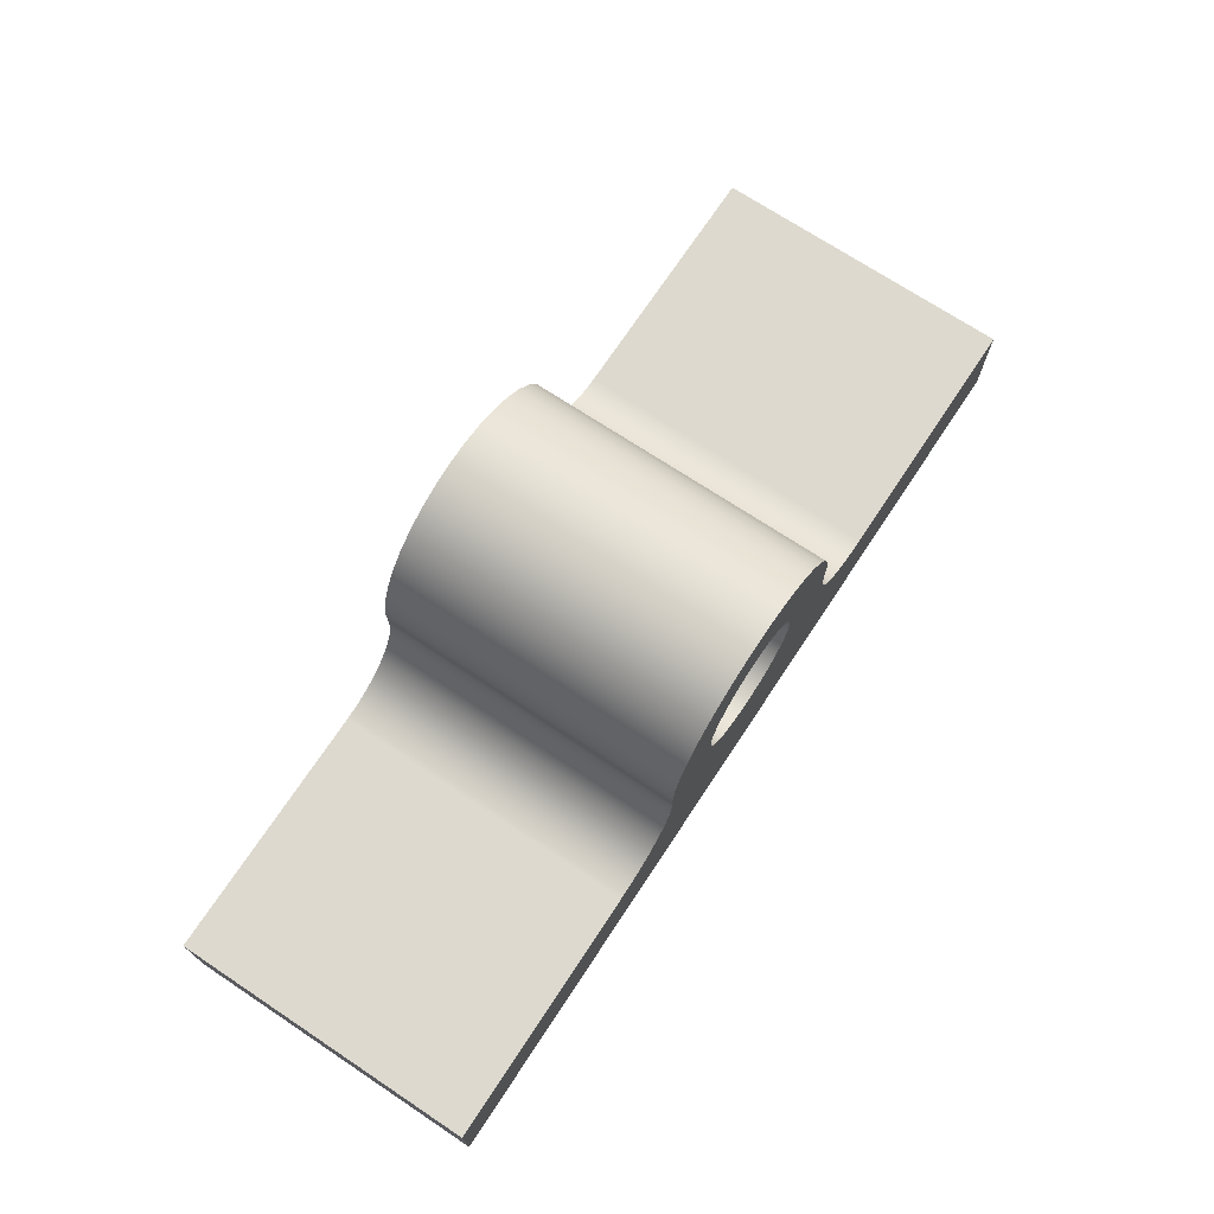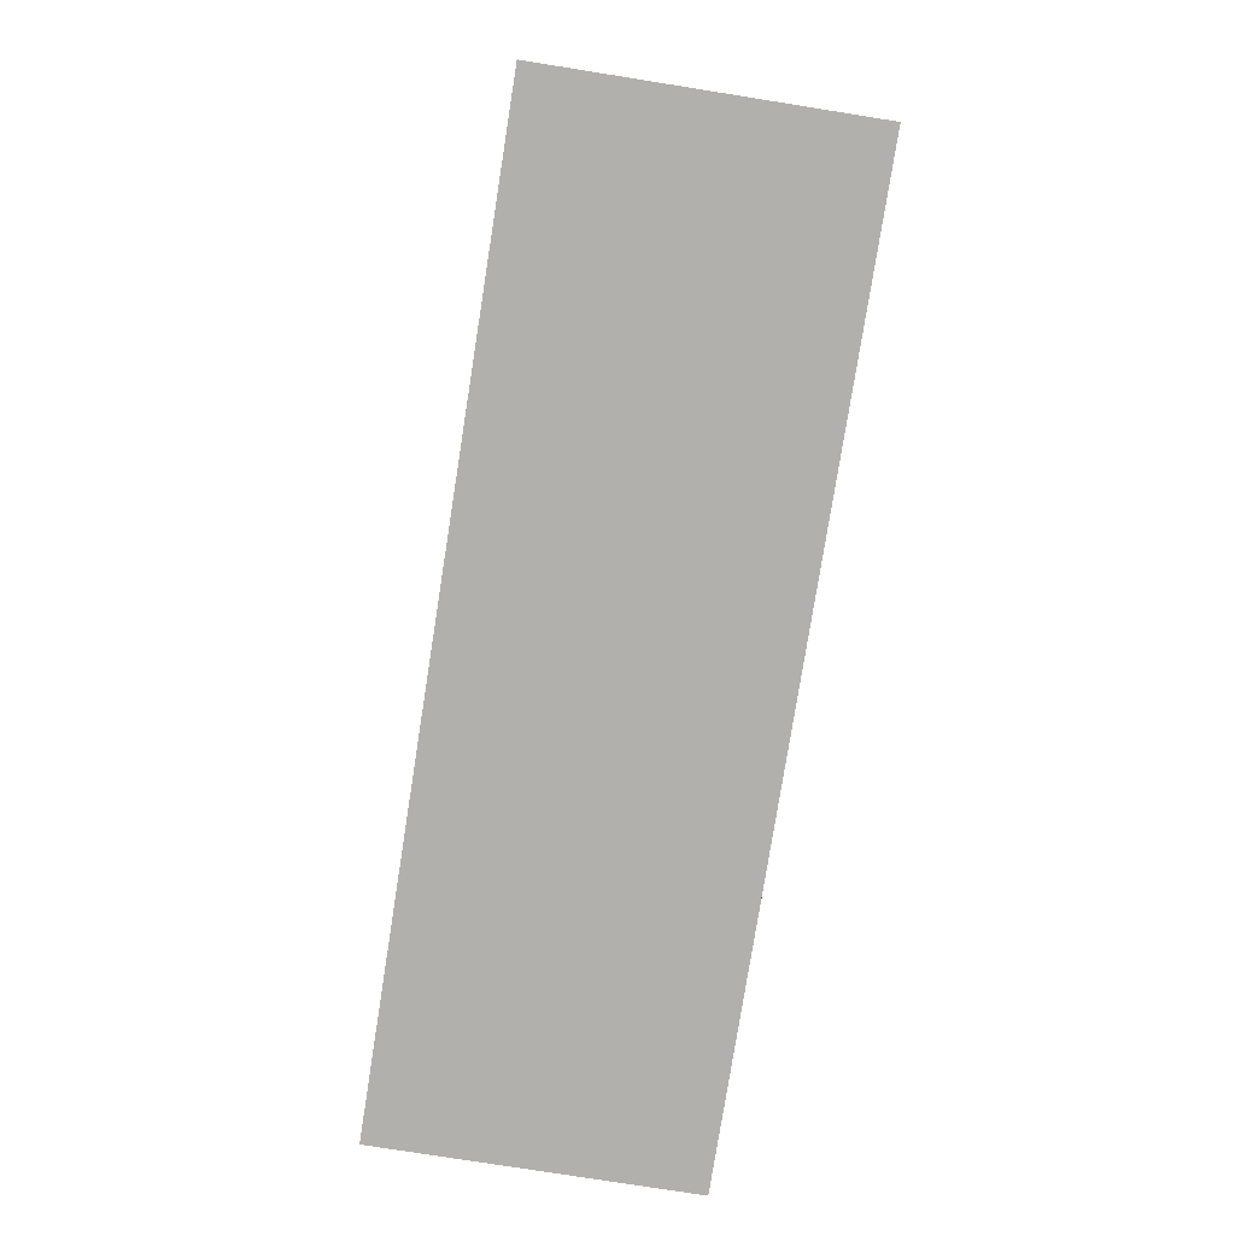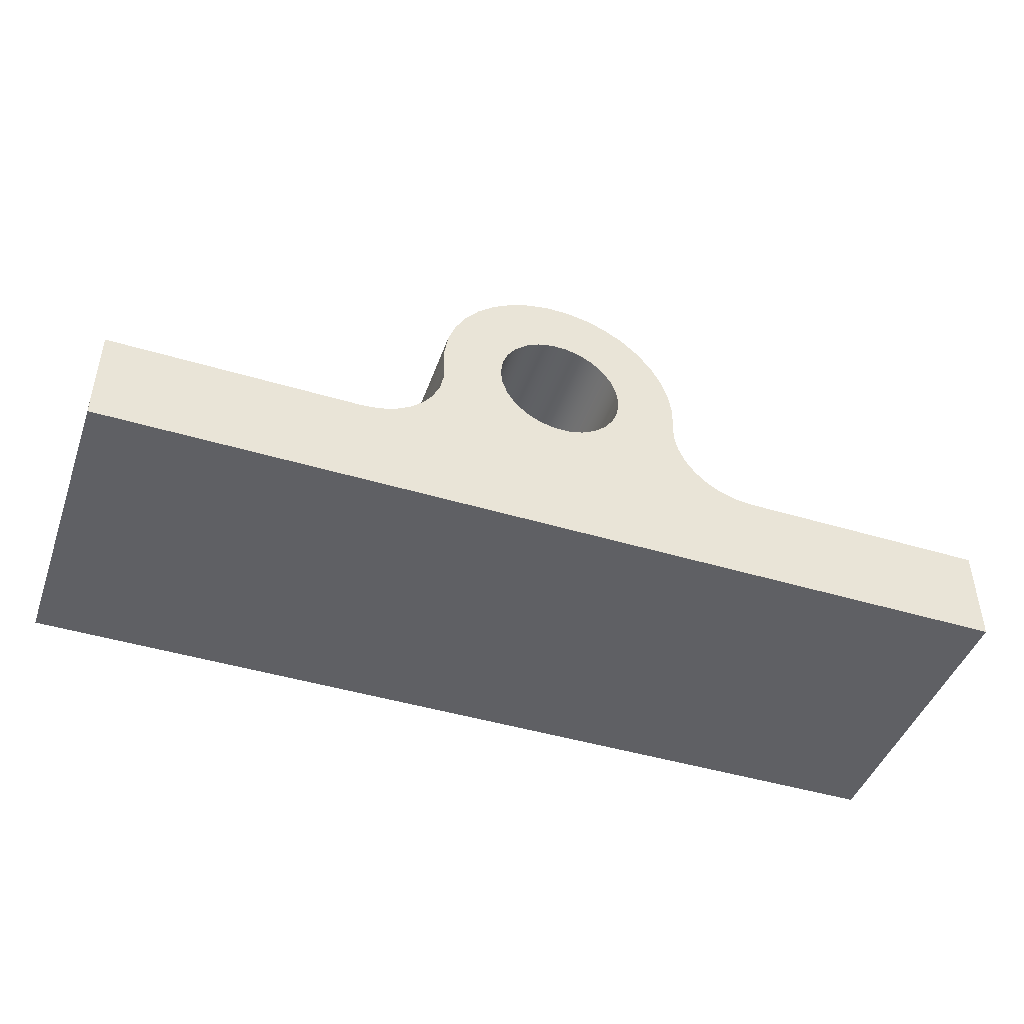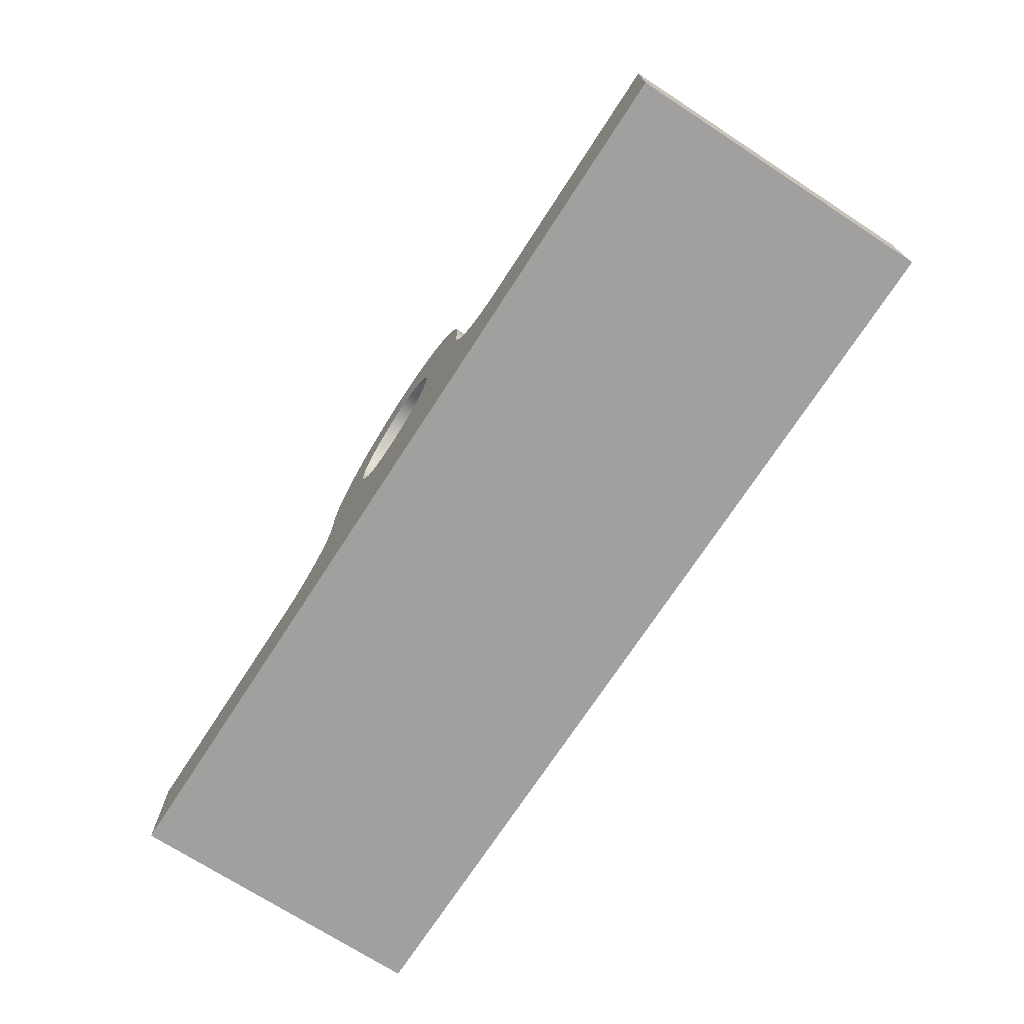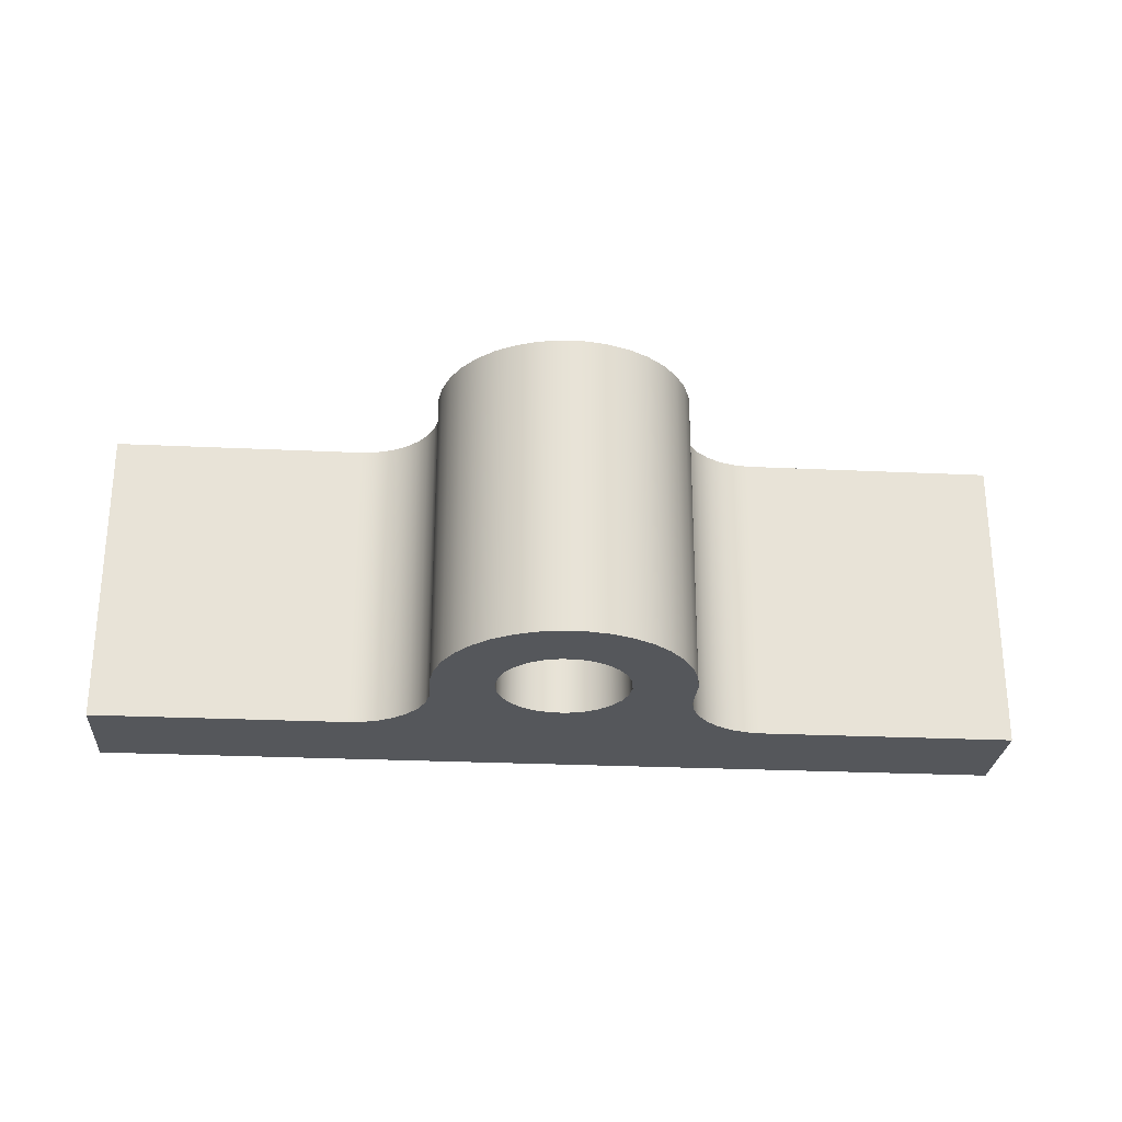
<metadata>
{"format":"obj","ext":"obj","renderer":"f3d","projection":"perspective","resolution":1024,"background":"white","views":[{"elev":71.7,"azim":-56.5,"up":"+Y"},{"elev":-78.7,"azim":81.0,"up":"+Y"},{"elev":-45.0,"azim":-19.2,"up":"+Y"},{"elev":-71.9,"azim":57.0,"up":"+Y"},{"elev":-26.6,"azim":175.8,"up":"+Z"}]}
</metadata>
<code>
v -0.1016 0.2413 -0.2375
v -0.09865 0.217 -0.2375
v -0.08996 0.1941 -0.2375
v -0.07605 0.1739 -0.2375
v -0.05772 0.1577 -0.2375
v -0.03603 0.1463 -0.2375
v -0.01225 0.1404 -0.2375
v 0.01225 0.1404 -0.2375
v 0.03603 0.1463 -0.2375
v 0.05772 0.1577 -0.2375
v 0.07605 0.1739 -0.2375
v 0.08996 0.1941 -0.2375
v 0.09865 0.217 -0.2375
v 0.1016 0.2413 -0.2375
v 0.09865 0.2656 -0.2375
v 0.08996 0.2885 -0.2375
v 0.07605 0.3087 -0.2375
v 0.05772 0.3249 -0.2375
v 0.03603 0.3363 -0.2375
v 0.01225 0.3422 -0.2375
v -0.01225 0.3422 -0.2375
v -0.03603 0.3363 -0.2375
v -0.05772 0.3249 -0.2375
v -0.07605 0.3087 -0.2375
v -0.08996 0.2885 -0.2375
v -0.09865 0.2656 -0.2375
v -0.7163 -0.07874 -0.2375
v -0.7163 0.07874 -0.2375
v -0.3232 0.07874 -0.2375
v -0.2967 0.08153 -0.2375
v -0.2714 0.08978 -0.2375
v -0.2483 0.1031 -0.2375
v -0.2286 0.121 -0.2375
v -0.213 0.1426 -0.2375
v -0.2022 0.1669 -0.2375
v -0.1968 0.193 -0.2375
v -0.1969 0.2196 -0.2375
v -0.1977 0.2546 -0.2375
v -0.1922 0.2892 -0.2375
v -0.1808 0.3223 -0.2375
v -0.1637 0.3528 -0.2375
v -0.1416 0.3799 -0.2375
v -0.115 0.4027 -0.2375
v -0.08478 0.4204 -0.2375
v -0.05195 0.4325 -0.2375
v -0.0175 0.4386 -0.2375
v 0.0175 0.4386 -0.2375
v 0.05195 0.4325 -0.2375
v 0.08478 0.4204 -0.2375
v 0.115 0.4027 -0.2375
v 0.1416 0.3799 -0.2375
v 0.1637 0.3528 -0.2375
v 0.1808 0.3223 -0.2375
v 0.1922 0.2892 -0.2375
v 0.1977 0.2546 -0.2375
v 0.1969 0.2196 -0.2375
v 0.1968 0.193 -0.2375
v 0.2022 0.1669 -0.2375
v 0.213 0.1426 -0.2375
v 0.2286 0.121 -0.2375
v 0.2483 0.1031 -0.2375
v 0.2714 0.08978 -0.2375
v 0.2967 0.08153 -0.2375
v 0.3232 0.07874 -0.2375
v 0.7163 0.07874 -0.2375
v 0.7163 -0.07874 -0.2375
v -0.1016 0.2413 -0.2375
v -0.09865 0.2656 -0.2375
v -0.08996 0.2885 -0.2375
v -0.07605 0.3087 -0.2375
v -0.05772 0.3249 -0.2375
v -0.03603 0.3363 -0.2375
v -0.01225 0.3422 -0.2375
v 0.01225 0.3422 -0.2375
v 0.03603 0.3363 -0.2375
v 0.05772 0.3249 -0.2375
v 0.07605 0.3087 -0.2375
v 0.08996 0.2885 -0.2375
v 0.09865 0.2656 -0.2375
v 0.1016 0.2413 -0.2375
v 0.09865 0.217 -0.2375
v 0.08996 0.1941 -0.2375
v 0.07605 0.1739 -0.2375
v 0.05772 0.1577 -0.2375
v 0.03603 0.1463 -0.2375
v 0.01225 0.1404 -0.2375
v -0.01225 0.1404 -0.2375
v -0.03603 0.1463 -0.2375
v -0.05772 0.1577 -0.2375
v -0.07605 0.1739 -0.2375
v -0.08996 0.1941 -0.2375
v -0.09865 0.217 -0.2375
v -0.1016 0.2413 0.2375
v -0.09865 0.217 0.2375
v -0.08996 0.1941 0.2375
v -0.07605 0.1739 0.2375
v -0.05772 0.1577 0.2375
v -0.03603 0.1463 0.2375
v -0.01225 0.1404 0.2375
v 0.01225 0.1404 0.2375
v 0.03603 0.1463 0.2375
v 0.05772 0.1577 0.2375
v 0.07605 0.1739 0.2375
v 0.08996 0.1941 0.2375
v 0.09865 0.217 0.2375
v 0.1016 0.2413 0.2375
v 0.09865 0.2656 0.2375
v 0.08996 0.2885 0.2375
v 0.07605 0.3087 0.2375
v 0.05772 0.3249 0.2375
v 0.03603 0.3363 0.2375
v 0.01225 0.3422 0.2375
v -0.01225 0.3422 0.2375
v -0.03603 0.3363 0.2375
v -0.05772 0.3249 0.2375
v -0.07605 0.3087 0.2375
v -0.08996 0.2885 0.2375
v -0.09865 0.2656 0.2375
v -0.1016 0.2413 0.2375
v -0.1016 0.2413 -0.2375
v -0.7163 0.07874 -0.2375
v -0.7163 0.07874 0.2375
v -0.3232 0.07874 0.2375
v -0.3232 0.07874 -0.2375
v -0.3232 0.07874 -0.2375
v -0.3232 0.07874 0.2375
v -0.2967 0.08153 0.2375
v -0.2714 0.08978 0.2375
v -0.2483 0.1031 0.2375
v -0.2286 0.121 0.2375
v -0.213 0.1426 0.2375
v -0.2022 0.1669 0.2375
v -0.1968 0.193 0.2375
v -0.1969 0.2196 0.2375
v -0.1969 0.2196 -0.2375
v -0.1968 0.193 -0.2375
v -0.2022 0.1669 -0.2375
v -0.213 0.1426 -0.2375
v -0.2286 0.121 -0.2375
v -0.2483 0.1031 -0.2375
v -0.2714 0.08978 -0.2375
v -0.2967 0.08153 -0.2375
v -0.1969 0.2196 -0.2375
v -0.1969 0.2196 0.2375
v -0.1977 0.2546 0.2375
v -0.1922 0.2892 0.2375
v -0.1808 0.3223 0.2375
v -0.1637 0.3528 0.2375
v -0.1416 0.3799 0.2375
v -0.115 0.4027 0.2375
v -0.08478 0.4204 0.2375
v -0.05195 0.4325 0.2375
v -0.0175 0.4386 0.2375
v 0.0175 0.4386 0.2375
v 0.05195 0.4325 0.2375
v 0.08478 0.4204 0.2375
v 0.115 0.4027 0.2375
v 0.1416 0.3799 0.2375
v 0.1637 0.3528 0.2375
v 0.1808 0.3223 0.2375
v 0.1922 0.2892 0.2375
v 0.1977 0.2546 0.2375
v 0.1969 0.2196 0.2375
v 0.1969 0.2196 -0.2375
v 0.1977 0.2546 -0.2375
v 0.1922 0.2892 -0.2375
v 0.1808 0.3223 -0.2375
v 0.1637 0.3528 -0.2375
v 0.1416 0.3799 -0.2375
v 0.115 0.4027 -0.2375
v 0.08478 0.4204 -0.2375
v 0.05195 0.4325 -0.2375
v 0.0175 0.4386 -0.2375
v -0.0175 0.4386 -0.2375
v -0.05195 0.4325 -0.2375
v -0.08478 0.4204 -0.2375
v -0.115 0.4027 -0.2375
v -0.1416 0.3799 -0.2375
v -0.1637 0.3528 -0.2375
v -0.1808 0.3223 -0.2375
v -0.1922 0.2892 -0.2375
v -0.1977 0.2546 -0.2375
v 0.1969 0.2196 -0.2375
v 0.1969 0.2196 0.2375
v 0.1968 0.193 0.2375
v 0.2022 0.1669 0.2375
v 0.213 0.1426 0.2375
v 0.2286 0.121 0.2375
v 0.2483 0.1031 0.2375
v 0.2714 0.08978 0.2375
v 0.2967 0.08153 0.2375
v 0.3232 0.07874 0.2375
v 0.3232 0.07874 -0.2375
v 0.2967 0.08153 -0.2375
v 0.2714 0.08978 -0.2375
v 0.2483 0.1031 -0.2375
v 0.2286 0.121 -0.2375
v 0.213 0.1426 -0.2375
v 0.2022 0.1669 -0.2375
v 0.1968 0.193 -0.2375
v 0.3232 0.07874 -0.2375
v 0.3232 0.07874 0.2375
v 0.7163 0.07874 0.2375
v 0.7163 0.07874 -0.2375
v 0.7163 0.07874 -0.2375
v 0.7163 0.07874 0.2375
v 0.7163 -0.07874 0.2375
v 0.7163 -0.07874 -0.2375
v 0.7163 -0.07874 -0.2375
v 0.7163 -0.07874 0.2375
v -0.7163 -0.07874 0.2375
v -0.7163 -0.07874 -0.2375
v -0.7163 -0.07874 -0.2375
v -0.7163 -0.07874 0.2375
v -0.7163 0.07874 0.2375
v -0.7163 0.07874 -0.2375
v -0.1016 0.2413 0.2375
v -0.09865 0.2656 0.2375
v -0.08996 0.2885 0.2375
v -0.07605 0.3087 0.2375
v -0.05772 0.3249 0.2375
v -0.03603 0.3363 0.2375
v -0.01225 0.3422 0.2375
v 0.01225 0.3422 0.2375
v 0.03603 0.3363 0.2375
v 0.05772 0.3249 0.2375
v 0.07605 0.3087 0.2375
v 0.08996 0.2885 0.2375
v 0.09865 0.2656 0.2375
v 0.1016 0.2413 0.2375
v 0.09865 0.217 0.2375
v 0.08996 0.1941 0.2375
v 0.07605 0.1739 0.2375
v 0.05772 0.1577 0.2375
v 0.03603 0.1463 0.2375
v 0.01225 0.1404 0.2375
v -0.01225 0.1404 0.2375
v -0.03603 0.1463 0.2375
v -0.05772 0.1577 0.2375
v -0.07605 0.1739 0.2375
v -0.08996 0.1941 0.2375
v -0.09865 0.217 0.2375
v -0.7163 0.07874 0.2375
v -0.7163 -0.07874 0.2375
v 0.7163 -0.07874 0.2375
v 0.7163 0.07874 0.2375
v 0.3232 0.07874 0.2375
v 0.2967 0.08153 0.2375
v 0.2714 0.08978 0.2375
v 0.2483 0.1031 0.2375
v 0.2286 0.121 0.2375
v 0.213 0.1426 0.2375
v 0.2022 0.1669 0.2375
v 0.1968 0.193 0.2375
v 0.1969 0.2196 0.2375
v 0.1977 0.2546 0.2375
v 0.1922 0.2892 0.2375
v 0.1808 0.3223 0.2375
v 0.1637 0.3528 0.2375
v 0.1416 0.3799 0.2375
v 0.115 0.4027 0.2375
v 0.08478 0.4204 0.2375
v 0.05195 0.4325 0.2375
v 0.0175 0.4386 0.2375
v -0.0175 0.4386 0.2375
v -0.05195 0.4325 0.2375
v -0.08478 0.4204 0.2375
v -0.115 0.4027 0.2375
v -0.1416 0.3799 0.2375
v -0.1637 0.3528 0.2375
v -0.1808 0.3223 0.2375
v -0.1922 0.2892 0.2375
v -0.1977 0.2546 0.2375
v -0.1969 0.2196 0.2375
v -0.1968 0.193 0.2375
v -0.2022 0.1669 0.2375
v -0.213 0.1426 0.2375
v -0.2286 0.121 0.2375
v -0.2483 0.1031 0.2375
v -0.2714 0.08978 0.2375
v -0.2967 0.08153 0.2375
v -0.3232 0.07874 0.2375
g 83028594-e2ff-11ea-be6b-54bf646e7e1f
f 2 37 1
f 1 37 38
f 1 38 26
f 26 38 39
f 26 39 25
f 25 39 40
f 25 40 24
f 24 40 41
f 24 41 23
f 23 41 42
f 23 42 43
f 37 2 36
f 36 2 3
f 36 3 35
f 35 3 4
f 35 4 34
f 34 4 5
f 34 5 33
f 33 5 6
f 33 6 32
f 32 6 7
f 32 7 31
f 31 7 8
f 31 8 62
f 62 8 61
f 61 8 9
f 61 9 60
f 60 9 10
f 60 10 59
f 59 10 11
f 59 11 58
f 58 11 12
f 58 12 57
f 57 12 13
f 57 13 56
f 56 13 14
f 56 14 55
f 55 14 15
f 55 15 54
f 54 15 16
f 54 16 53
f 53 16 17
f 53 17 52
f 52 17 18
f 52 18 51
f 51 18 50
f 50 18 19
f 50 19 49
f 49 19 20
f 49 20 48
f 48 20 47
f 47 20 46
f 46 20 21
f 46 21 45
f 45 21 44
f 44 21 22
f 44 22 43
f 43 22 23
f 28 29 27
f 27 29 30
f 27 30 66
f 66 30 63
f 66 63 64
f 30 31 63
f 63 31 62
f 64 65 66
g 830bad70-e2ff-11ea-a643-54bf646e7e1f
f 68 118 67
f 67 118 119
f 120 93 92
f 92 93 94
f 92 94 91
f 91 94 95
f 91 95 90
f 90 95 96
f 90 96 89
f 89 96 97
f 89 97 88
f 88 97 98
f 88 98 87
f 87 98 99
f 87 99 86
f 86 99 100
f 86 100 85
f 85 100 101
f 85 101 84
f 84 101 102
f 84 102 83
f 83 102 103
f 83 103 82
f 82 103 104
f 82 104 81
f 81 104 105
f 81 105 80
f 80 105 106
f 80 106 79
f 79 106 107
f 79 107 78
f 78 107 108
f 78 108 77
f 77 108 109
f 77 109 76
f 76 109 110
f 76 110 75
f 75 110 111
f 75 111 74
f 74 111 112
f 74 112 73
f 73 112 113
f 73 113 72
f 72 113 114
f 72 114 71
f 71 114 115
f 71 115 70
f 70 115 116
f 70 116 69
f 69 116 117
f 69 117 68
f 68 117 118
g 8314d522-e2ff-11ea-92f3-54bf646e7e1f
f 122 123 121
f 121 123 124
g 831e23f6-e2ff-11ea-9979-54bf646e7e1f
f 125 126 142
f 142 126 127
f 142 127 141
f 141 127 128
f 141 128 140
f 140 128 129
f 140 129 139
f 139 129 130
f 139 130 138
f 138 130 131
f 138 131 137
f 137 131 132
f 137 132 136
f 136 132 133
f 136 133 135
f 135 133 134
g 832772a8-e2ff-11ea-b12b-54bf646e7e1f
f 143 144 182
f 182 144 145
f 182 145 181
f 181 145 146
f 181 146 180
f 180 146 147
f 180 147 179
f 179 147 148
f 179 148 178
f 178 148 149
f 178 149 177
f 177 149 150
f 177 150 176
f 176 150 151
f 176 151 175
f 175 151 152
f 175 152 174
f 174 152 153
f 174 153 173
f 173 153 154
f 173 154 172
f 172 154 155
f 172 155 171
f 171 155 156
f 171 156 170
f 170 156 157
f 170 157 169
f 169 157 158
f 169 158 168
f 168 158 159
f 168 159 167
f 167 159 160
f 167 160 166
f 166 160 161
f 166 161 165
f 165 161 162
f 165 162 164
f 164 162 163
g 83309a54-e2ff-11ea-b7f3-54bf646e7e1f
f 183 184 200
f 200 184 185
f 200 185 199
f 199 185 186
f 199 186 198
f 198 186 187
f 198 187 197
f 197 187 188
f 197 188 196
f 196 188 189
f 196 189 195
f 195 189 190
f 195 190 194
f 194 190 191
f 194 191 193
f 193 191 192
g 8339e91e-e2ff-11ea-9705-54bf646e7e1f
f 202 203 201
f 201 203 204
g 8361e35a-e2ff-11ea-8258-54bf646e7e1f
f 206 207 205
f 205 207 208
g 836b5936-e2ff-11ea-b458-54bf646e7e1f
f 210 211 209
f 209 211 212
g 8374a7f8-e2ff-11ea-8251-54bf646e7e1f
f 214 215 213
f 213 215 216
g 837f7d34-e2ff-11ea-8485-54bf646e7e1f
f 218 273 217
f 217 273 274
f 217 274 242
f 242 274 275
f 242 275 241
f 241 275 276
f 241 276 240
f 240 276 277
f 240 277 239
f 239 277 278
f 239 278 238
f 238 278 279
f 238 279 237
f 237 279 280
f 237 280 236
f 236 280 249
f 236 249 250
f 273 218 272
f 272 218 219
f 272 219 271
f 271 219 220
f 271 220 270
f 270 220 221
f 270 221 269
f 269 221 268
f 268 221 222
f 268 222 267
f 267 222 223
f 267 223 266
f 266 223 265
f 265 223 224
f 265 224 264
f 264 224 263
f 263 224 262
f 262 224 225
f 262 225 261
f 261 225 226
f 261 226 260
f 260 226 259
f 259 226 227
f 259 227 258
f 258 227 228
f 258 228 257
f 257 228 229
f 257 229 256
f 256 229 230
f 256 230 255
f 255 230 231
f 255 231 254
f 254 231 232
f 254 232 253
f 253 232 233
f 253 233 252
f 252 233 234
f 252 234 251
f 251 234 235
f 251 235 250
f 250 235 236
f 243 244 282
f 282 244 281
f 281 244 245
f 281 245 248
f 248 245 247
f 247 245 246
f 281 248 280
f 280 248 249

</code>
